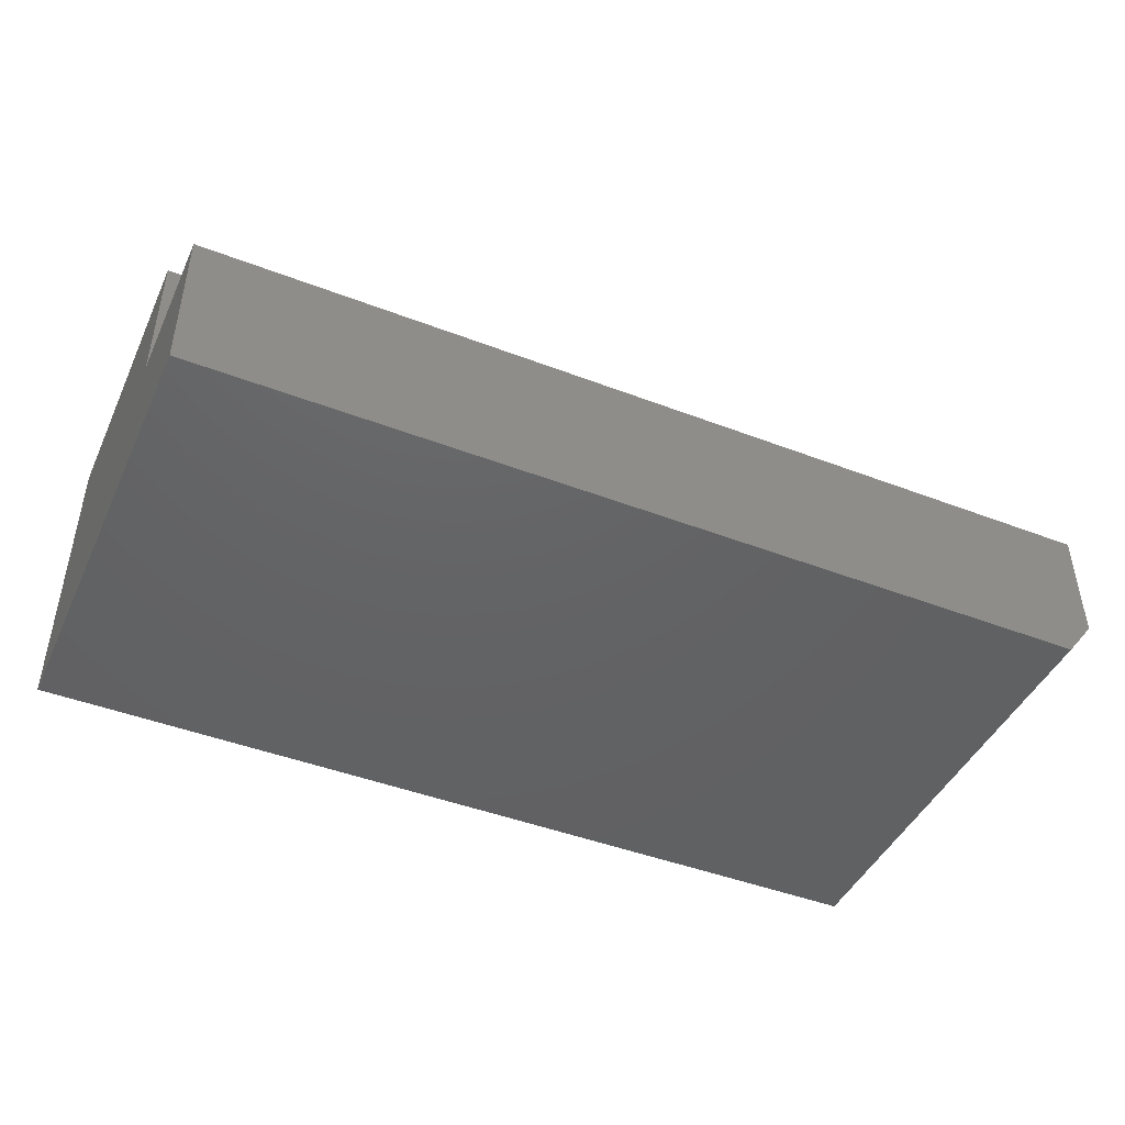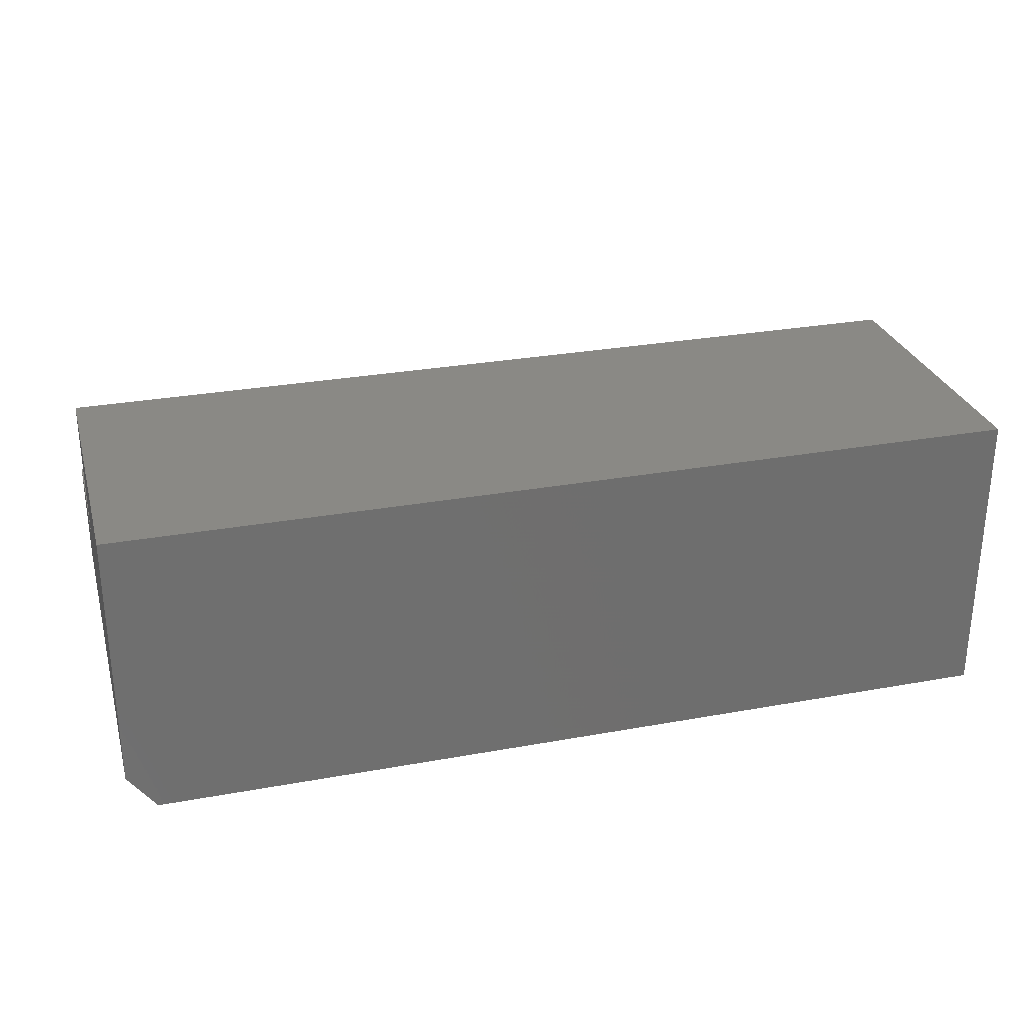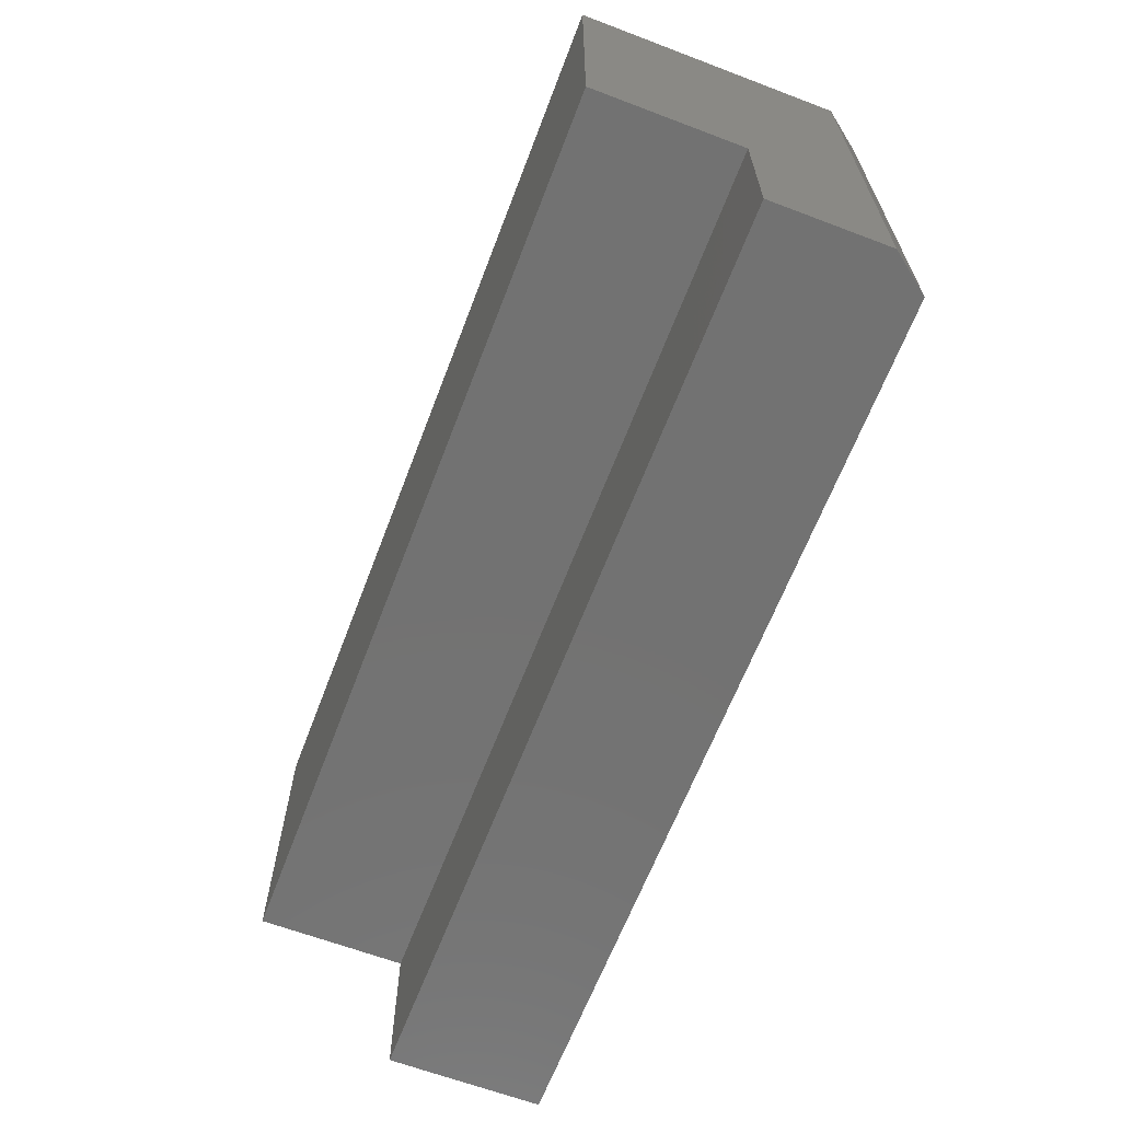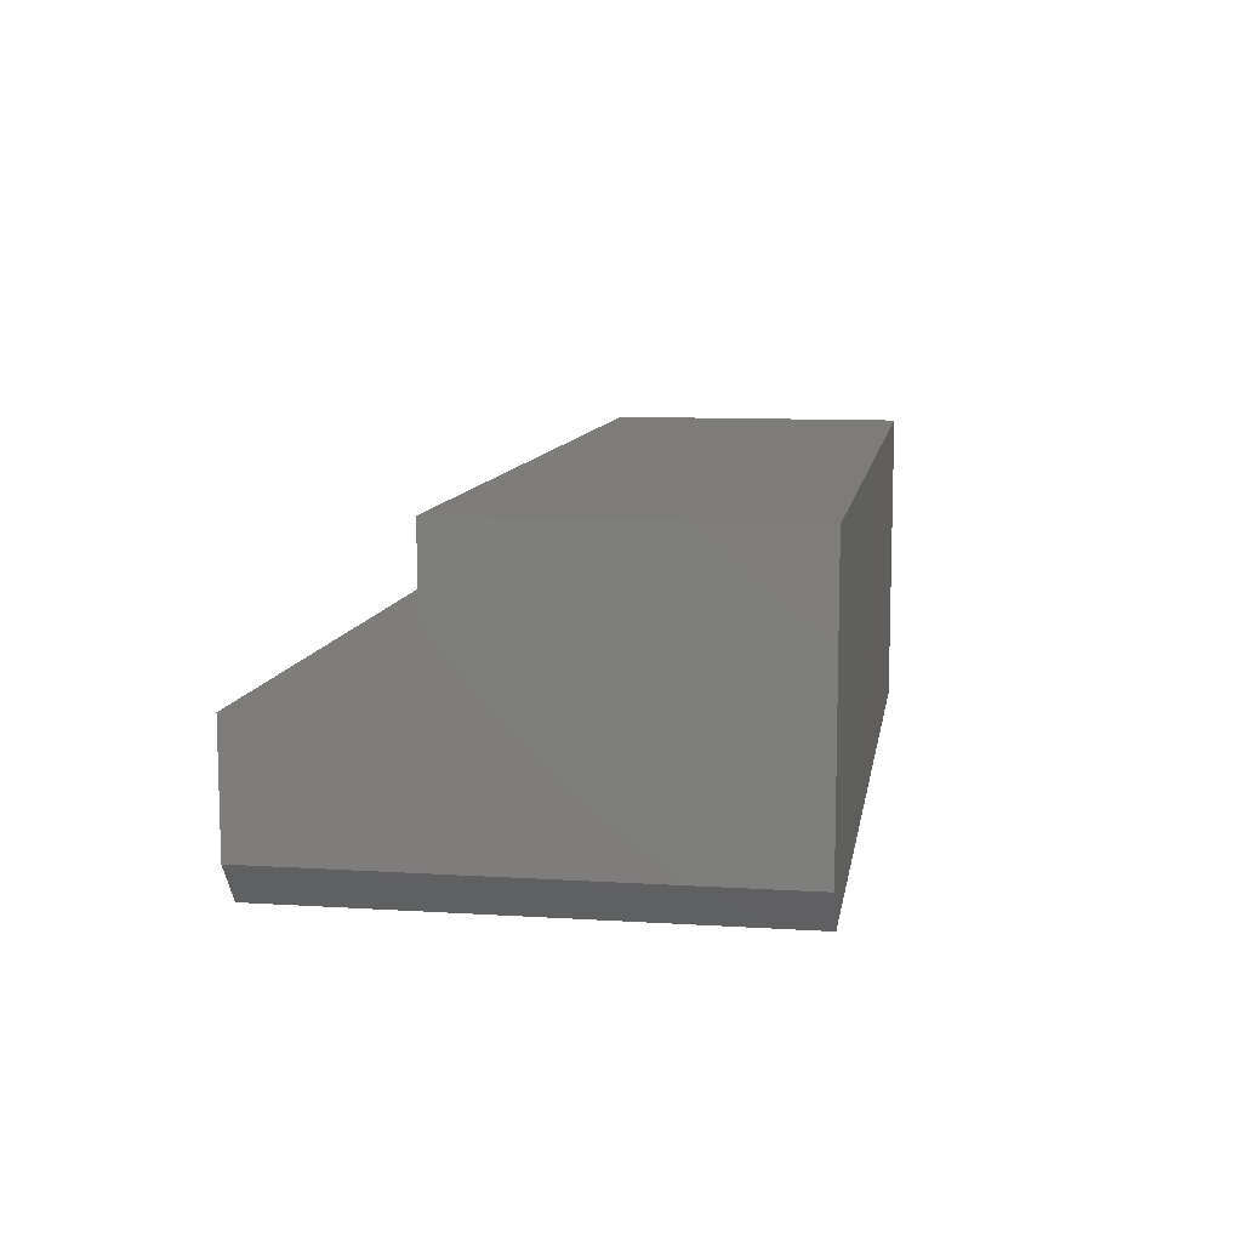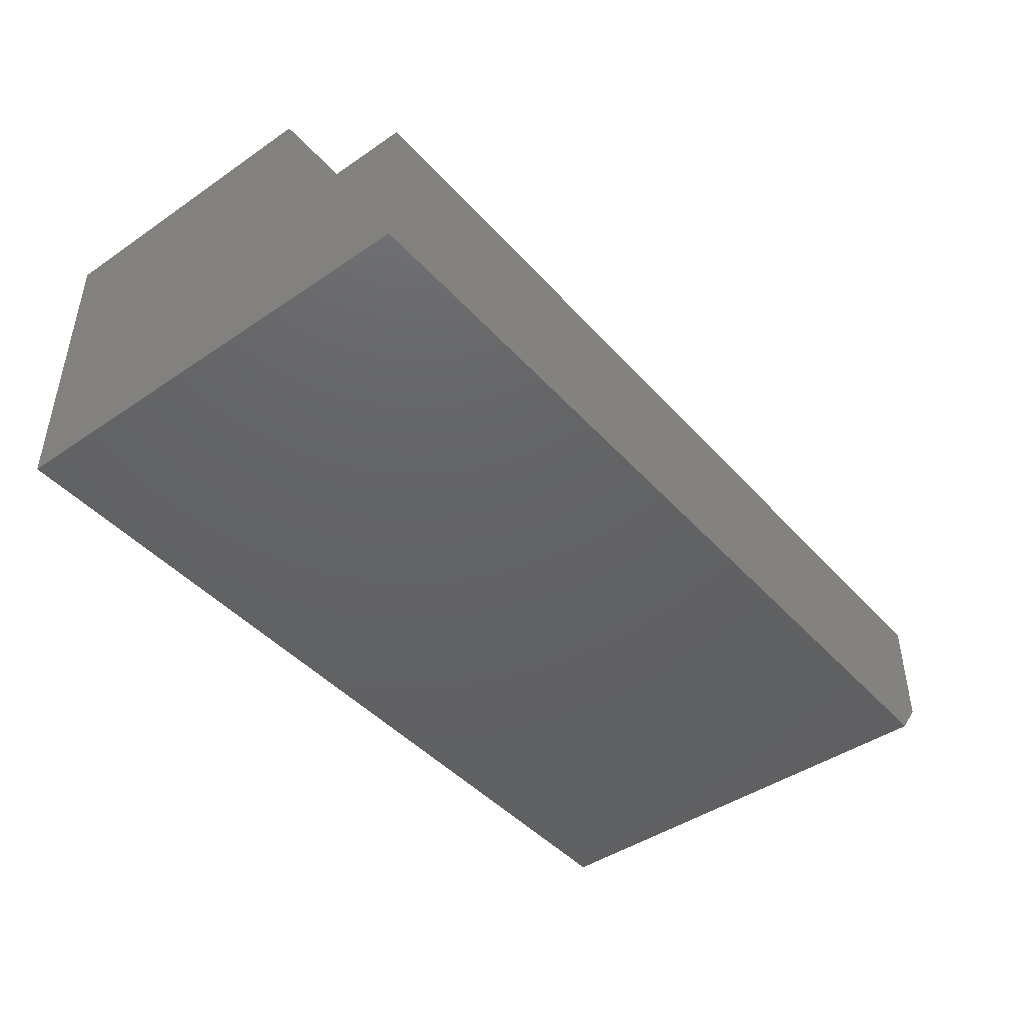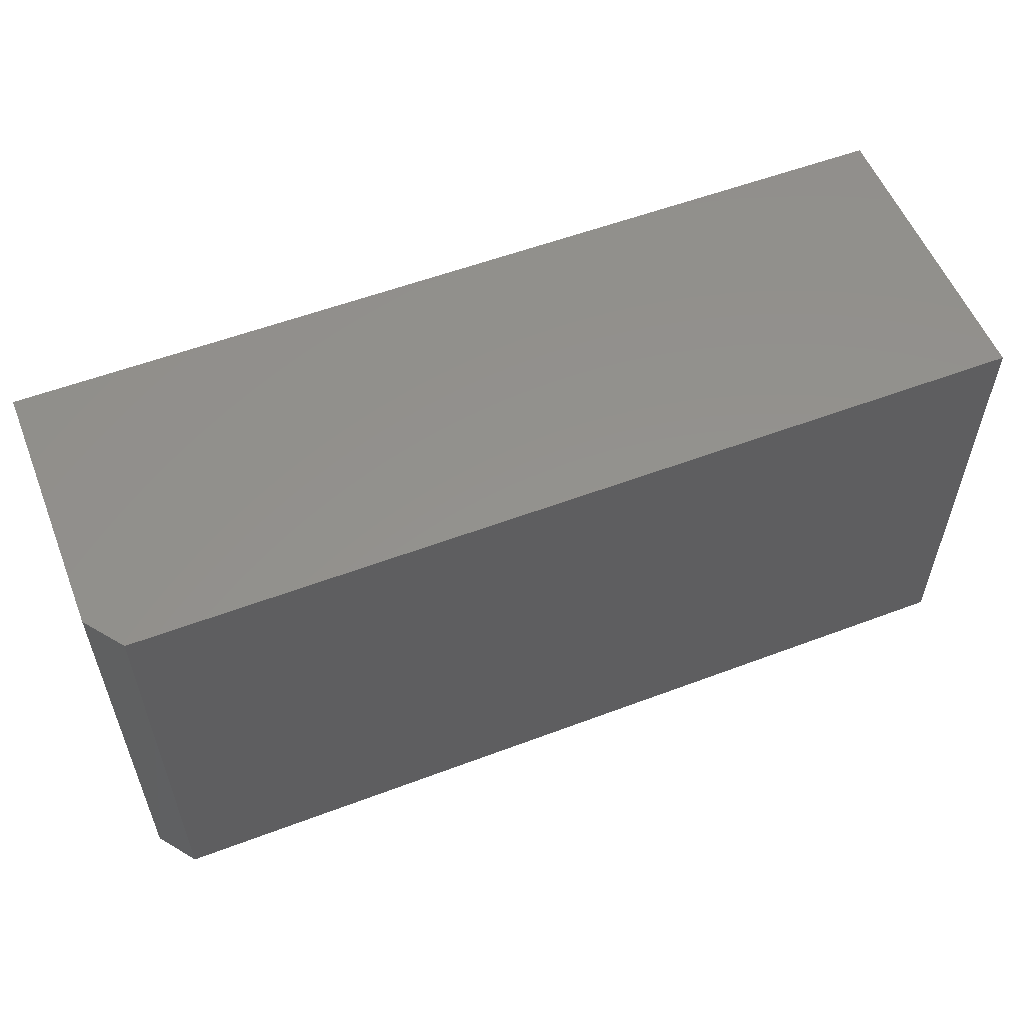
<metadata>
{"format":"stl","ext":"stl","renderer":"f3d","projection":"perspective","resolution":1024,"background":"white","views":[{"elev":-44.9,"azim":-24.0,"up":"+Z"},{"elev":28.6,"azim":164.7,"up":"+Z"},{"elev":-64.3,"azim":69.1,"up":"+Y"},{"elev":9.7,"azim":99.2,"up":"+Z"},{"elev":-44.4,"azim":-51.4,"up":"+Z"},{"elev":55.8,"azim":158.4,"up":"+Y"}]}
</metadata>
<code>
# stl→obj: 14 verts, 24 faces
v 0.75 0.375 0.2487
v 0.75 0.1263 0.2487
v 0.75 0.375 0.03125
v 0.75 0.1263 0.1263
v 0.75 1.914e-18 0.03125
v 0.75 7.735e-18 0.1263
v 0 7.735e-18 0.1263
v 0 0 0
v 0.7266 0 0
v 0 0.375 -2.296e-17
v 0 0.375 0.2487
v 0.7266 0.375 -2.296e-17
v 0 0.1263 0.2487
v 0 0.1263 0.1263
f 1 2 3
f 3 2 4
f 3 4 5
f 5 4 6
f 7 8 6
f 6 8 9
f 6 9 5
f 10 11 12
f 12 11 1
f 12 1 3
f 8 10 9
f 9 10 12
f 3 5 12
f 12 5 9
f 11 10 13
f 13 10 14
f 10 8 14
f 14 8 7
f 14 7 4
f 4 7 6
f 13 14 2
f 2 14 4
f 11 13 1
f 1 13 2

</code>
